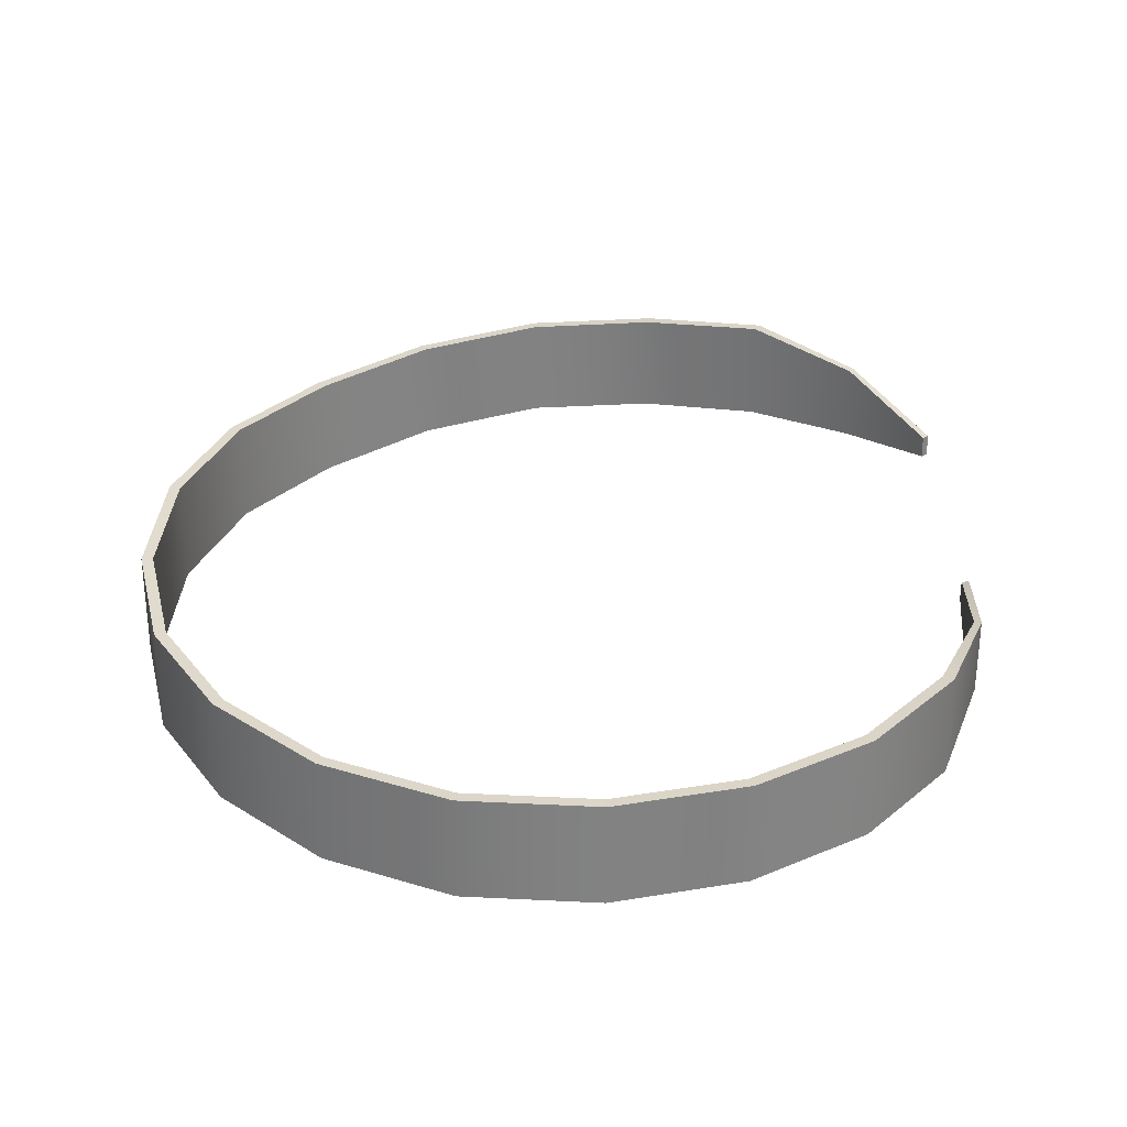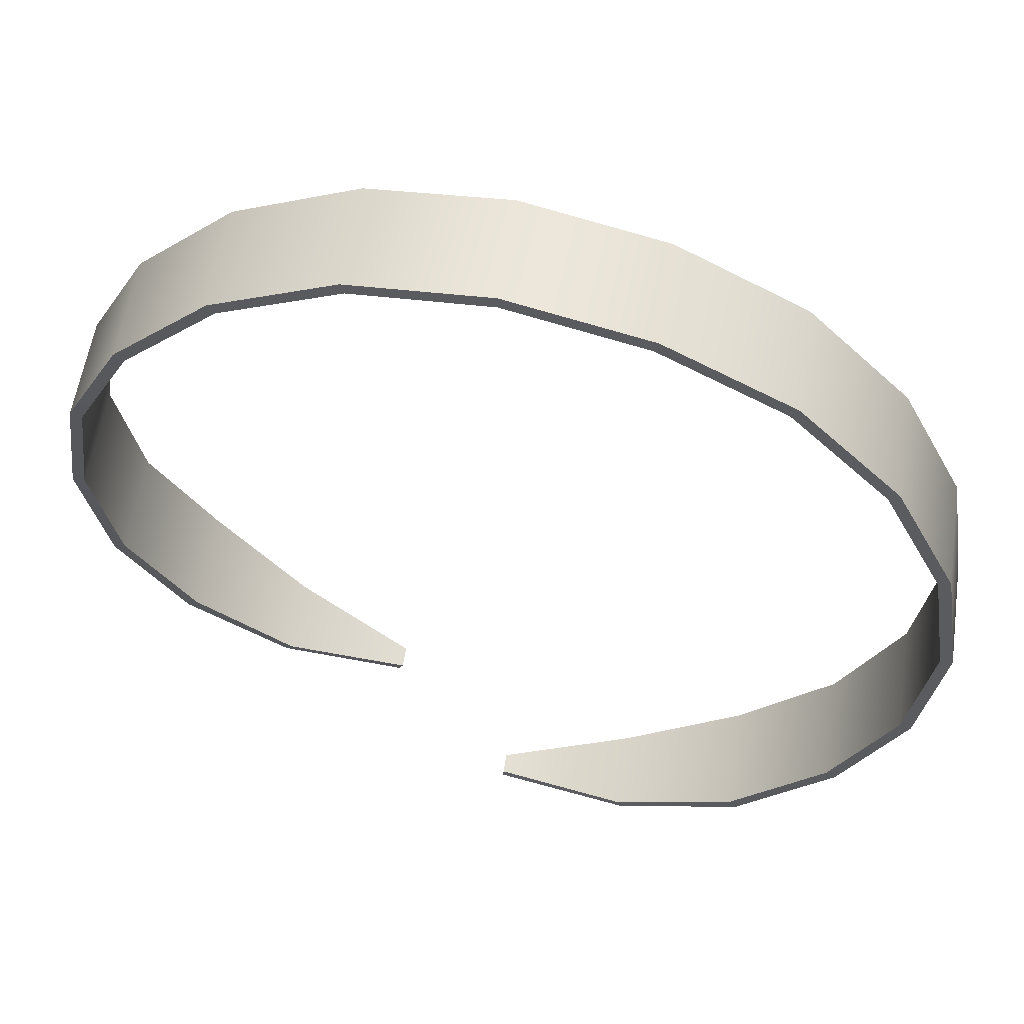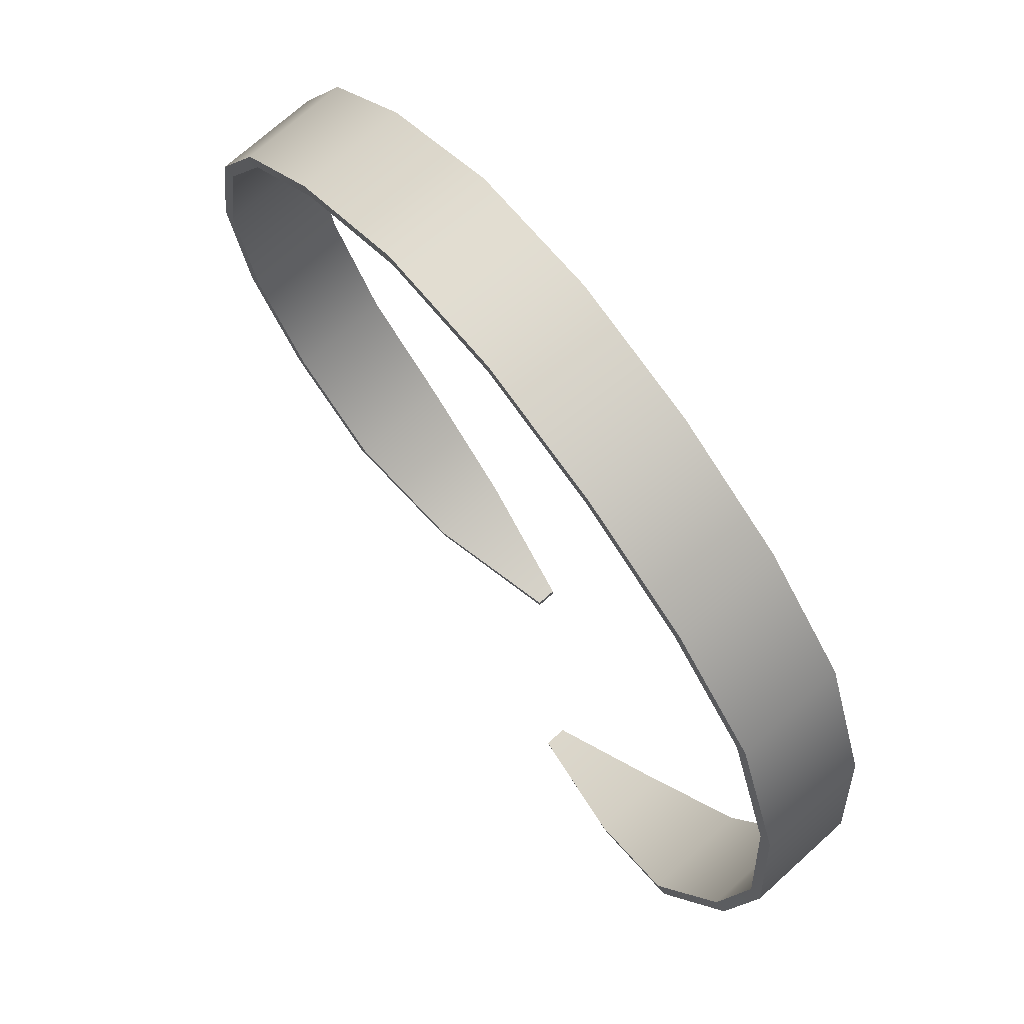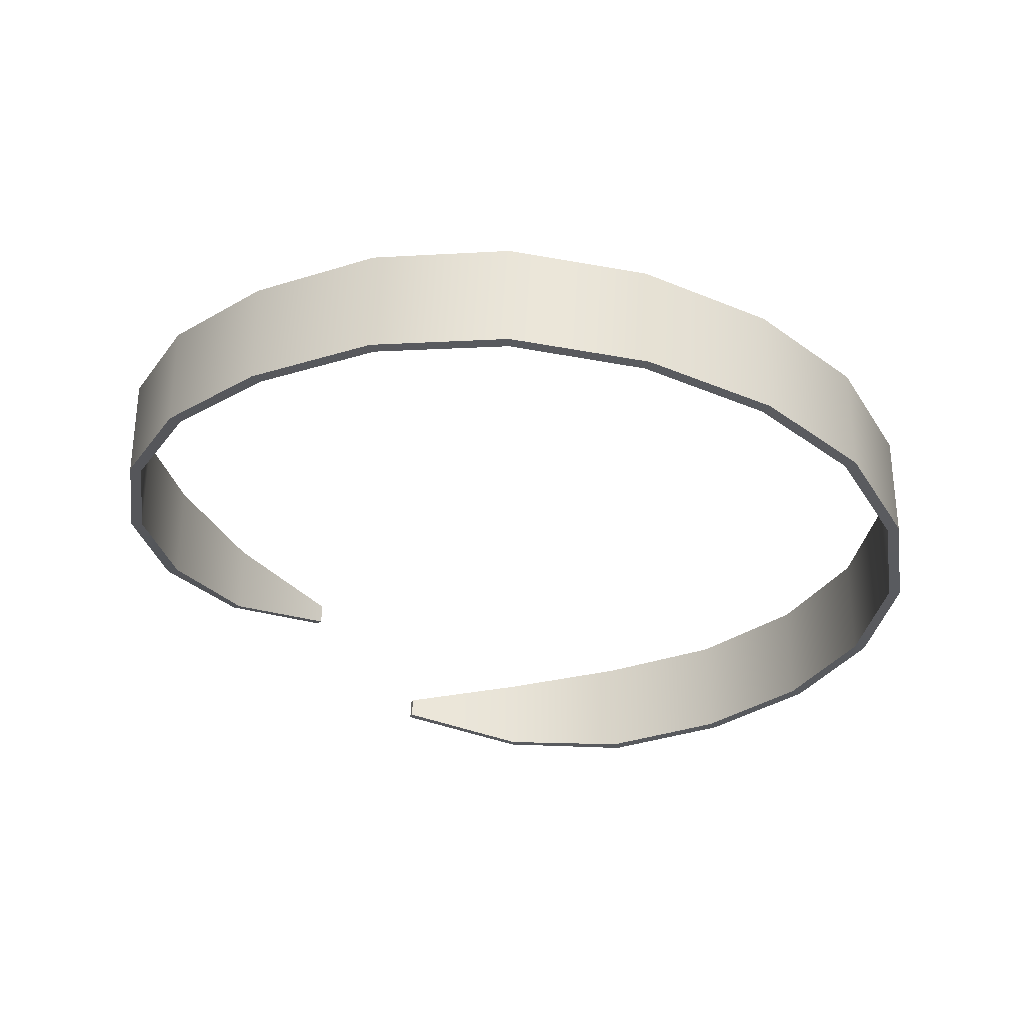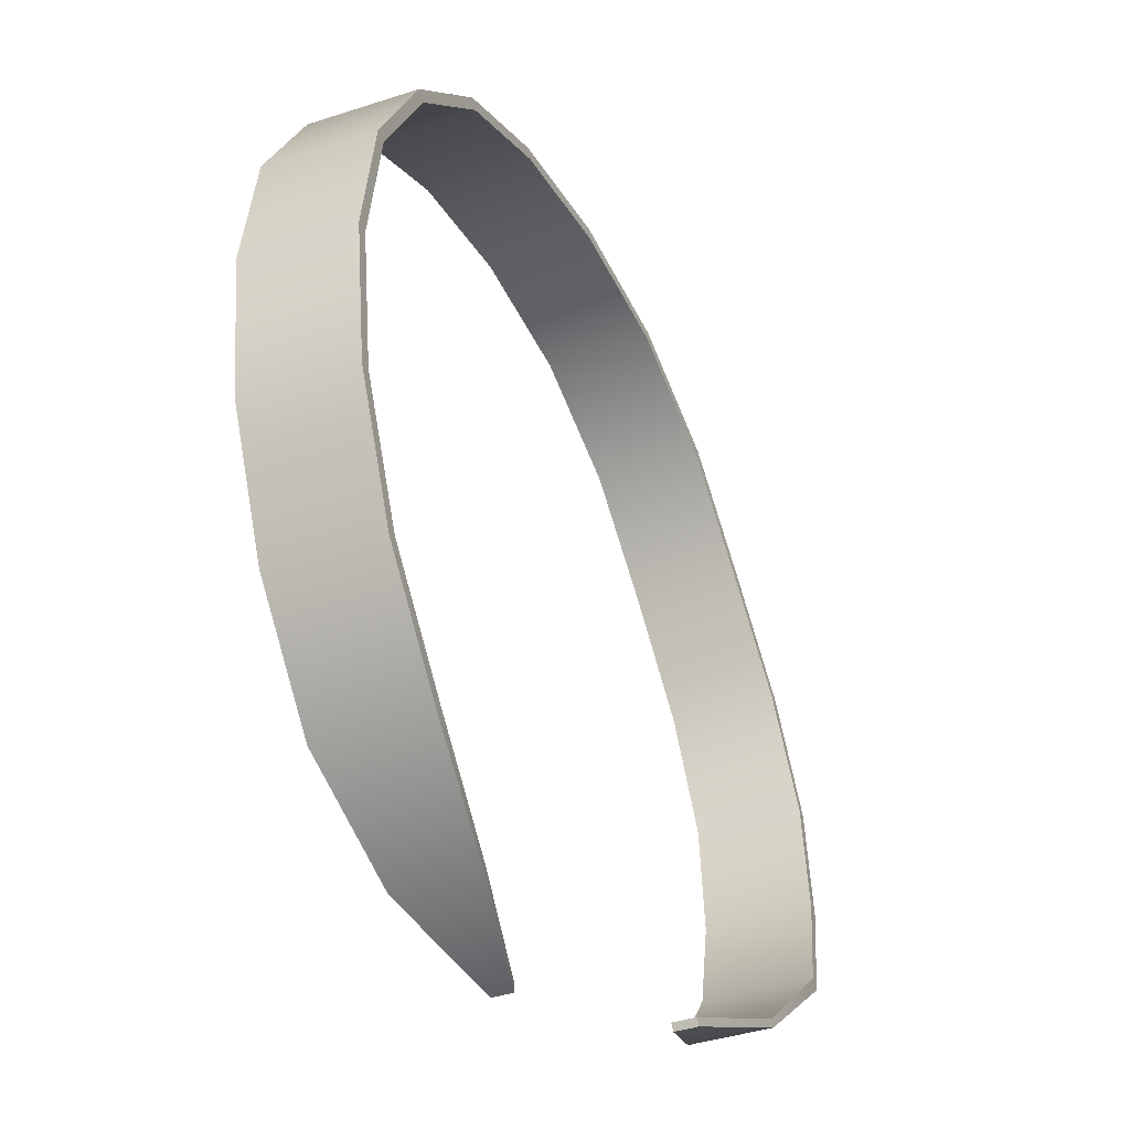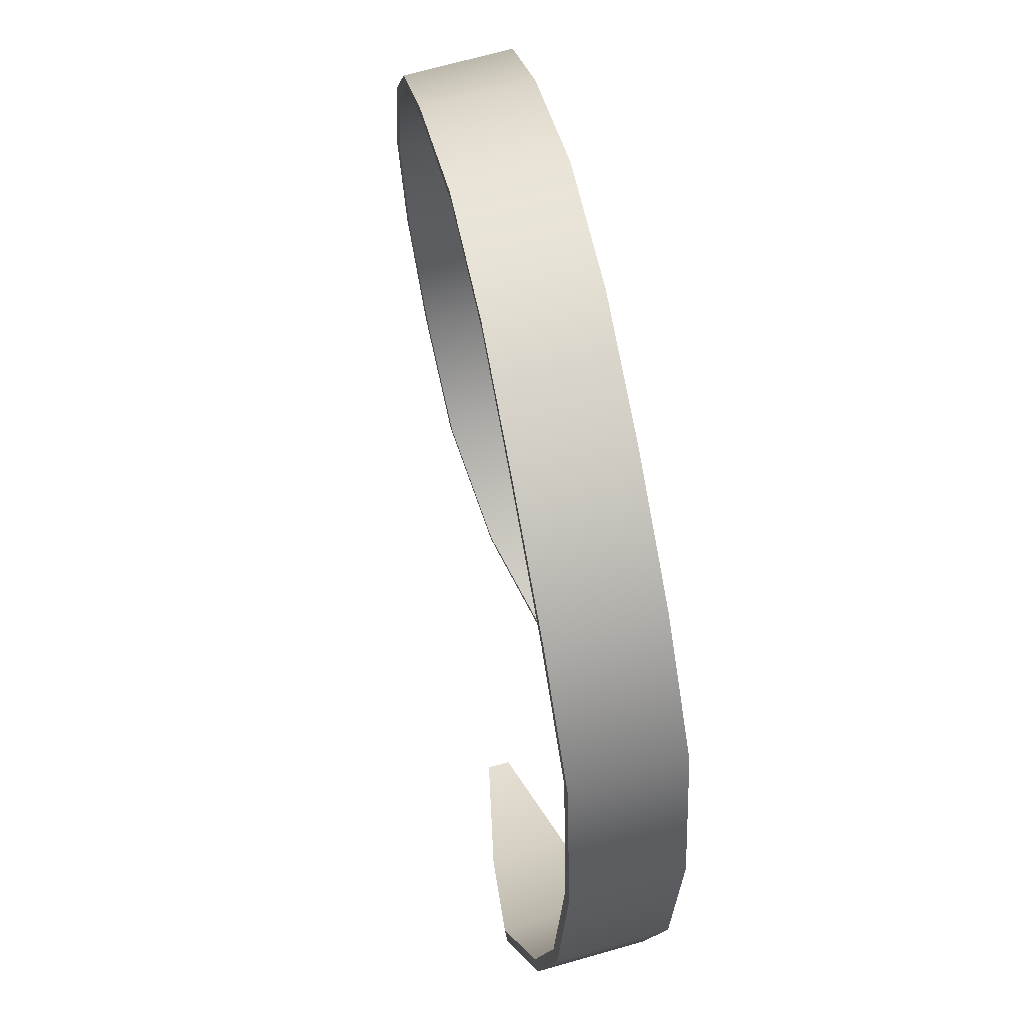
<metadata>
{"format":"obj","ext":"obj","renderer":"f3d","projection":"perspective","resolution":1024,"background":"white","views":[{"elev":29.6,"azim":85.2,"up":"+Y"},{"elev":56.4,"azim":8.5,"up":"+Z"},{"elev":72.0,"azim":-132.1,"up":"+Z"},{"elev":-31.0,"azim":-17.7,"up":"+Y"},{"elev":-41.3,"azim":111.5,"up":"+Z"},{"elev":68.2,"azim":-106.0,"up":"+Z"}]}
</metadata>
<code>
g default
v 0.9511 -0.25 -0.309
v 0.809 -0.25 -0.5878
v 0.5878 -0.25 -0.809
v 0.309 -0.2192 -0.9511
v 0 -0.1492 -1
v -0.309 0.09872 -0.9511
v -0.5878 0.03295 -0.809
v -0.809 0 -0.5878
v -0.9511 -0.03147 -0.309
v -1 -0.05661 0
v -0.9511 -0.09127 0.309
v -0.809 -0.125 0.5878
v -0.5878 -0.1397 0.809
v -0.309 -0.1606 0.9511
v -0 -0.189 1
v 0.309 -0.2128 0.9511
v 0.5878 -0.2245 0.809
v 0.809 -0.2401 0.5878
v 0.9511 -0.25 0.309
v 1 -0.25 0
v 0.9511 0 -0.309
v 0.809 0 -0.5878
v 0.5878 0 -0.809
v 0.309 -0.0308 -0.9511
v 0 -0.1008 -1
v -0.309 0.1513 -0.9511
v -0.5878 0.217 -0.809
v -0.809 0.25 -0.5878
v -0.9511 0.2185 -0.309
v -1 0.1934 0
v -0.9511 0.1587 0.309
v -0.809 0.125 0.5878
v -0.5878 0.1103 0.809
v -0.309 0.08941 0.9511
v -0 0.06101 1
v 0.309 0.03725 0.9511
v 0.5878 0.02554 0.809
v 0.809 0.009896 0.5878
v 0.9511 0 0.309
v 1 0 0
v 0.9778 -0.25 -0.3177
v 0.8317 -0.25 -0.6043
v 0.8317 0 -0.6043
v 0.9778 0 -0.3177
v 0.6043 -0.25 -0.8317
v 0.6043 0 -0.8317
v 0.3126 -0.2192 -0.9687
v 0.3126 -0.0308 -0.9687
v -0.000636 -0.1492 -1.019
v -0.000636 -0.1008 -1.019
v -0.3195 0.09872 -0.966
v -0.6019 0.03295 -0.8213
v -0.6019 0.217 -0.8213
v -0.3195 0.1513 -0.966
v -0.8317 0 -0.6043
v -0.8317 0.25 -0.6043
v -0.9778 -0.03147 -0.3177
v -0.9778 0.2185 -0.3177
v -1.028 -0.05661 0
v -1.028 0.1934 0
v -0.9778 -0.09127 0.3177
v -0.9778 0.1587 0.3177
v -0.8317 -0.125 0.6043
v -0.8317 0.125 0.6043
v -0.6043 -0.1397 0.8317
v -0.6043 0.1103 0.8317
v -0.3177 -0.1606 0.9778
v -0.3177 0.08941 0.9778
v -0 -0.189 1.028
v -0 0.06101 1.028
v 0.3177 -0.2128 0.9778
v 0.3177 0.03725 0.9778
v 0.6043 -0.2245 0.8317
v 0.6043 0.02554 0.8317
v 0.8317 -0.2401 0.6043
v 0.8317 0.009896 0.6043
v 0.9778 -0.25 0.3177
v 0.9778 0 0.3177
v 1.028 -0.25 0
v 1.028 0 0
g pCylinder1
f 41 42 43 44
f 42 45 46 43
f 45 47 48 46
f 47 49 50 48
f 51 52 53 54
f 52 55 56 53
f 55 57 58 56
f 57 59 60 58
f 59 61 62 60
f 61 63 64 62
f 63 65 66 64
f 65 67 68 66
f 67 69 70 68
f 69 71 72 70
f 71 73 74 72
f 73 75 76 74
f 75 77 78 76
f 77 79 80 78
f 79 41 44 80
f 1 21 22 2
f 2 22 23 3
f 3 23 24 4
f 4 24 25 5
f 6 26 27 7
f 7 27 28 8
f 8 28 29 9
f 9 29 30 10
f 10 30 31 11
f 11 31 32 12
f 12 32 33 13
f 13 33 34 14
f 14 34 35 15
f 15 35 36 16
f 16 36 37 17
f 17 37 38 18
f 18 38 39 19
f 19 39 40 20
f 20 40 21 1
f 1 2 42 41
f 22 21 44 43
f 2 3 45 42
f 23 22 43 46
f 3 4 47 45
f 24 23 46 48
f 4 5 49 47
f 5 25 50 49
f 25 24 48 50
f 6 7 52 51
f 27 26 54 53
f 26 6 51 54
f 7 8 55 52
f 28 27 53 56
f 8 9 57 55
f 29 28 56 58
f 9 10 59 57
f 30 29 58 60
f 10 11 61 59
f 31 30 60 62
f 11 12 63 61
f 32 31 62 64
f 12 13 65 63
f 33 32 64 66
f 13 14 67 65
f 34 33 66 68
f 14 15 69 67
f 35 34 68 70
f 15 16 71 69
f 36 35 70 72
f 16 17 73 71
f 37 36 72 74
f 17 18 75 73
f 38 37 74 76
f 18 19 77 75
f 39 38 76 78
f 19 20 79 77
f 40 39 78 80
f 20 1 41 79
f 21 40 80 44

</code>
